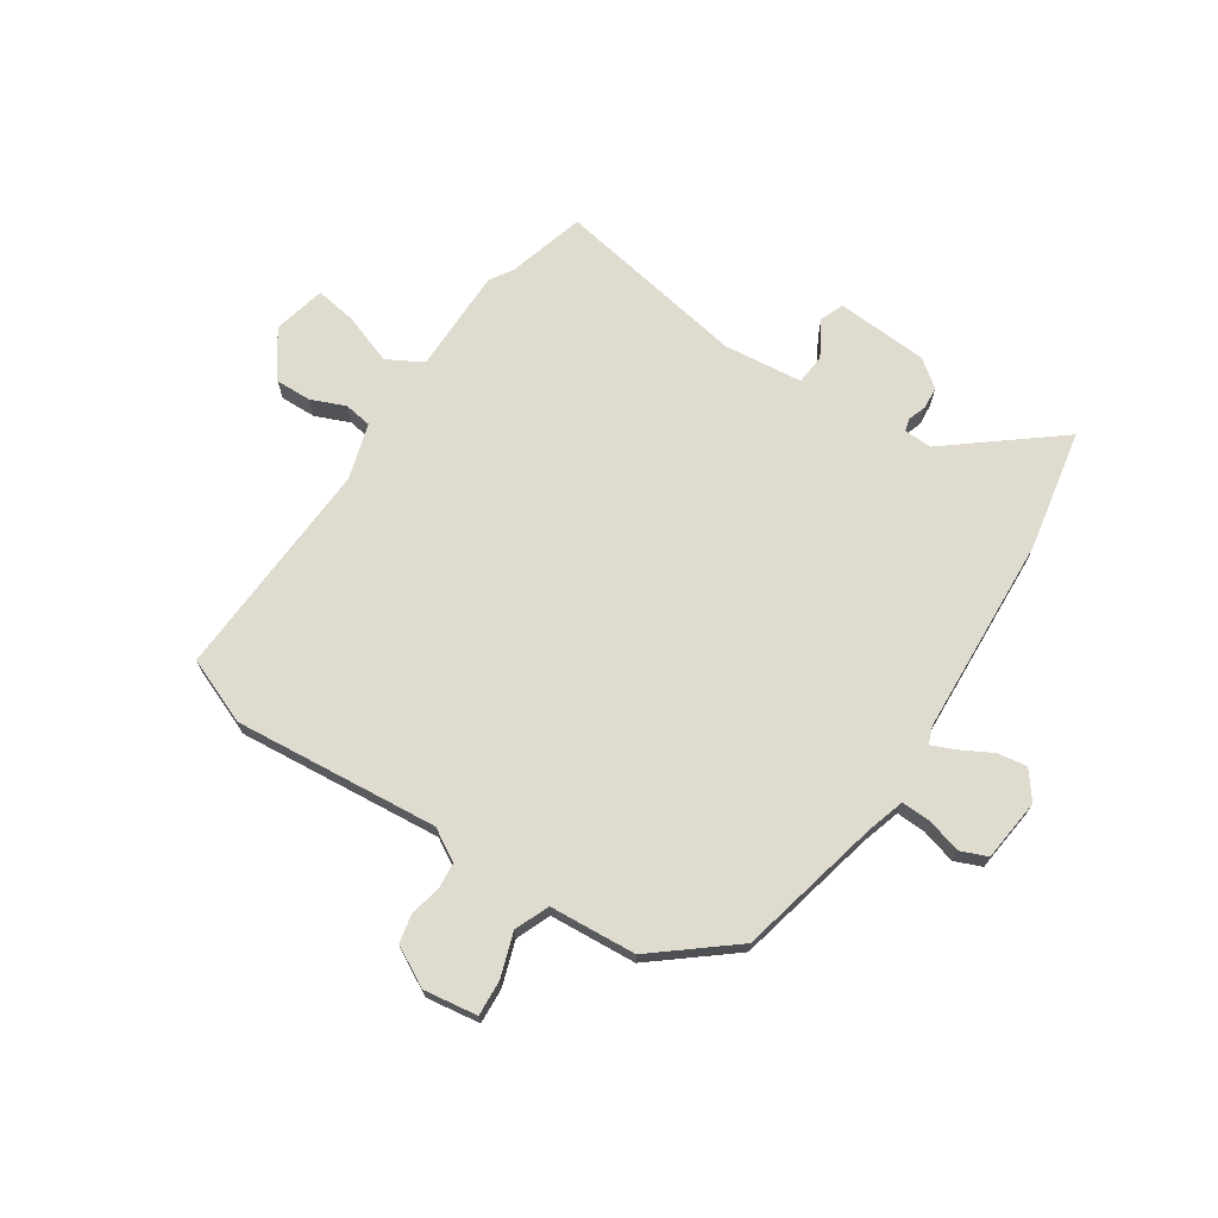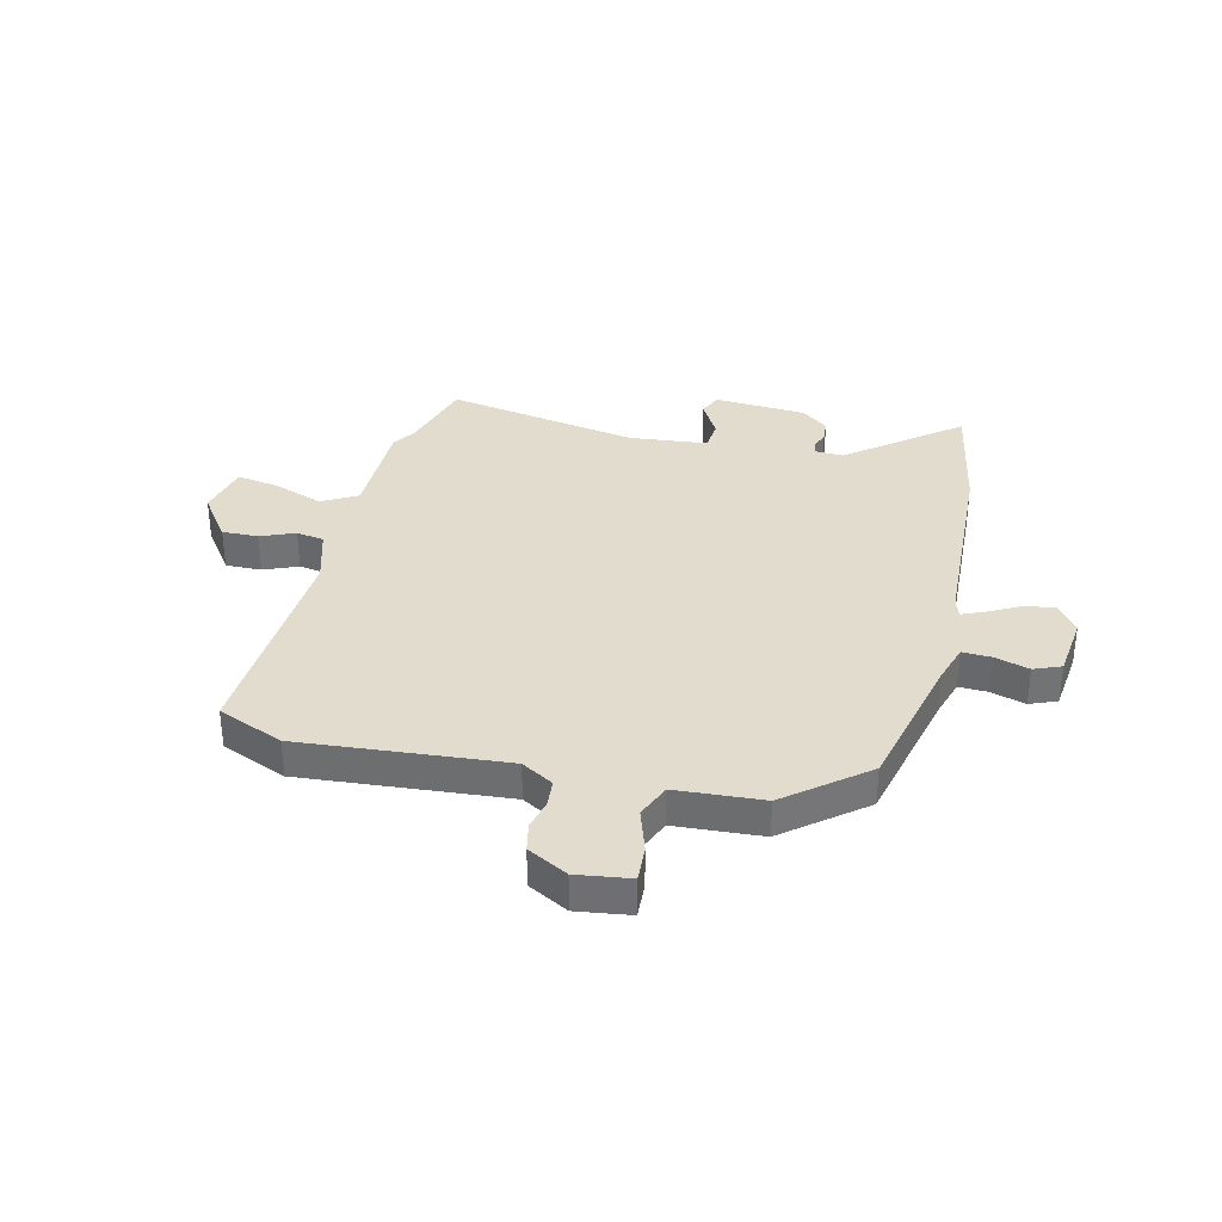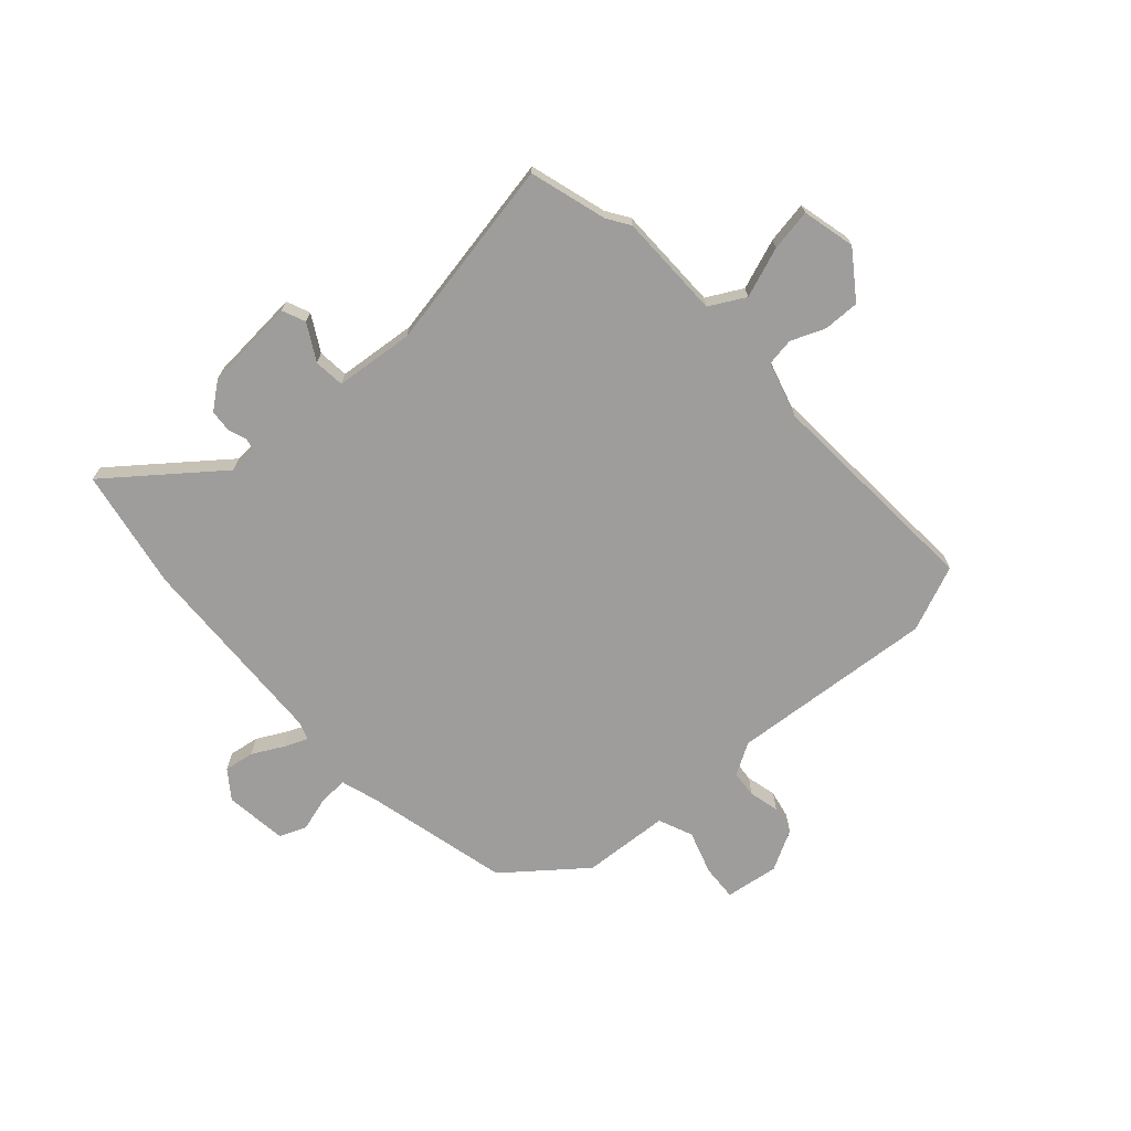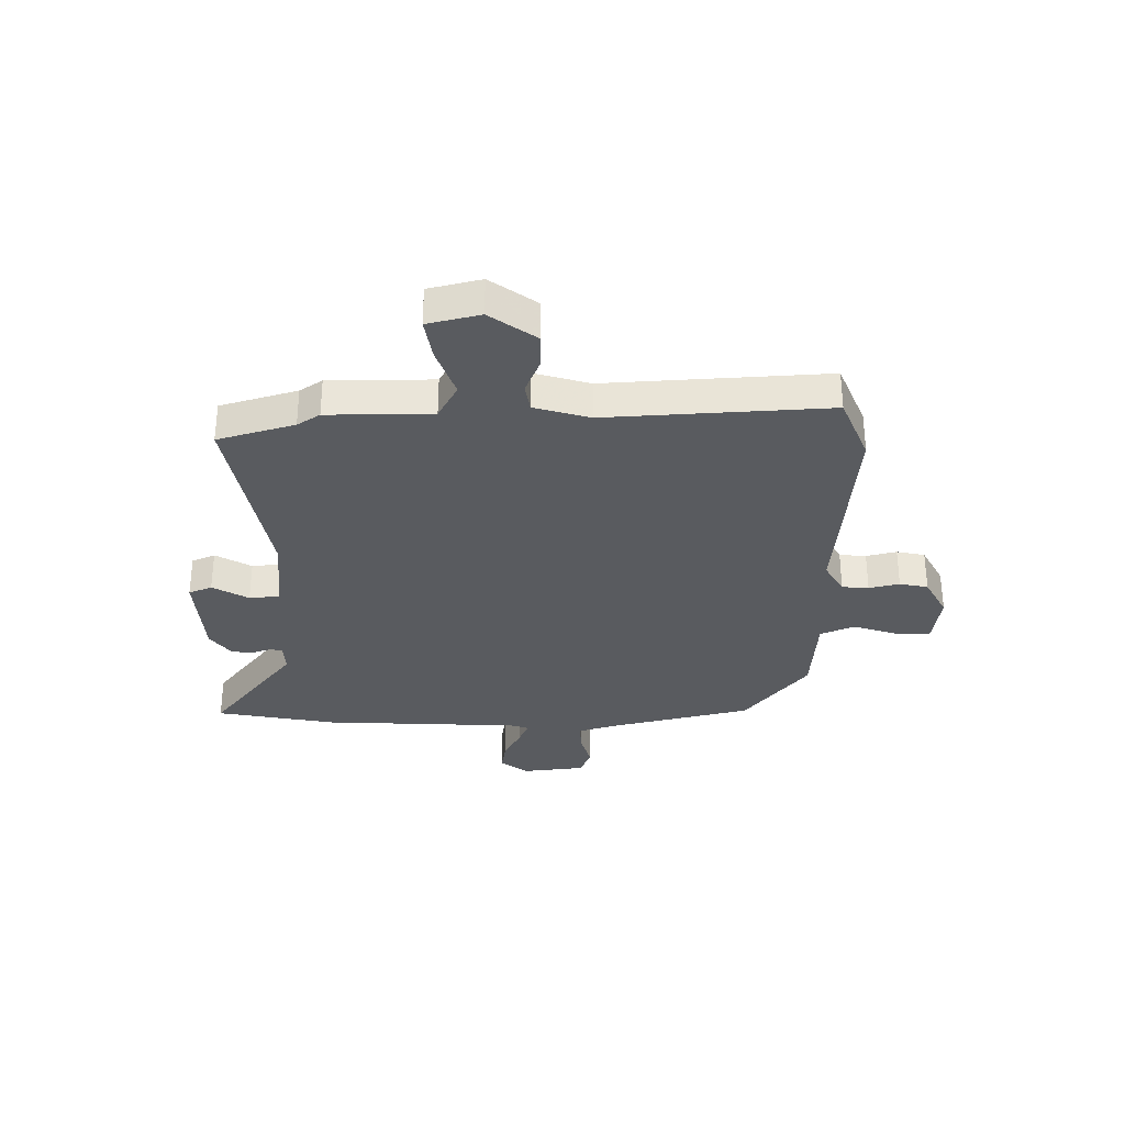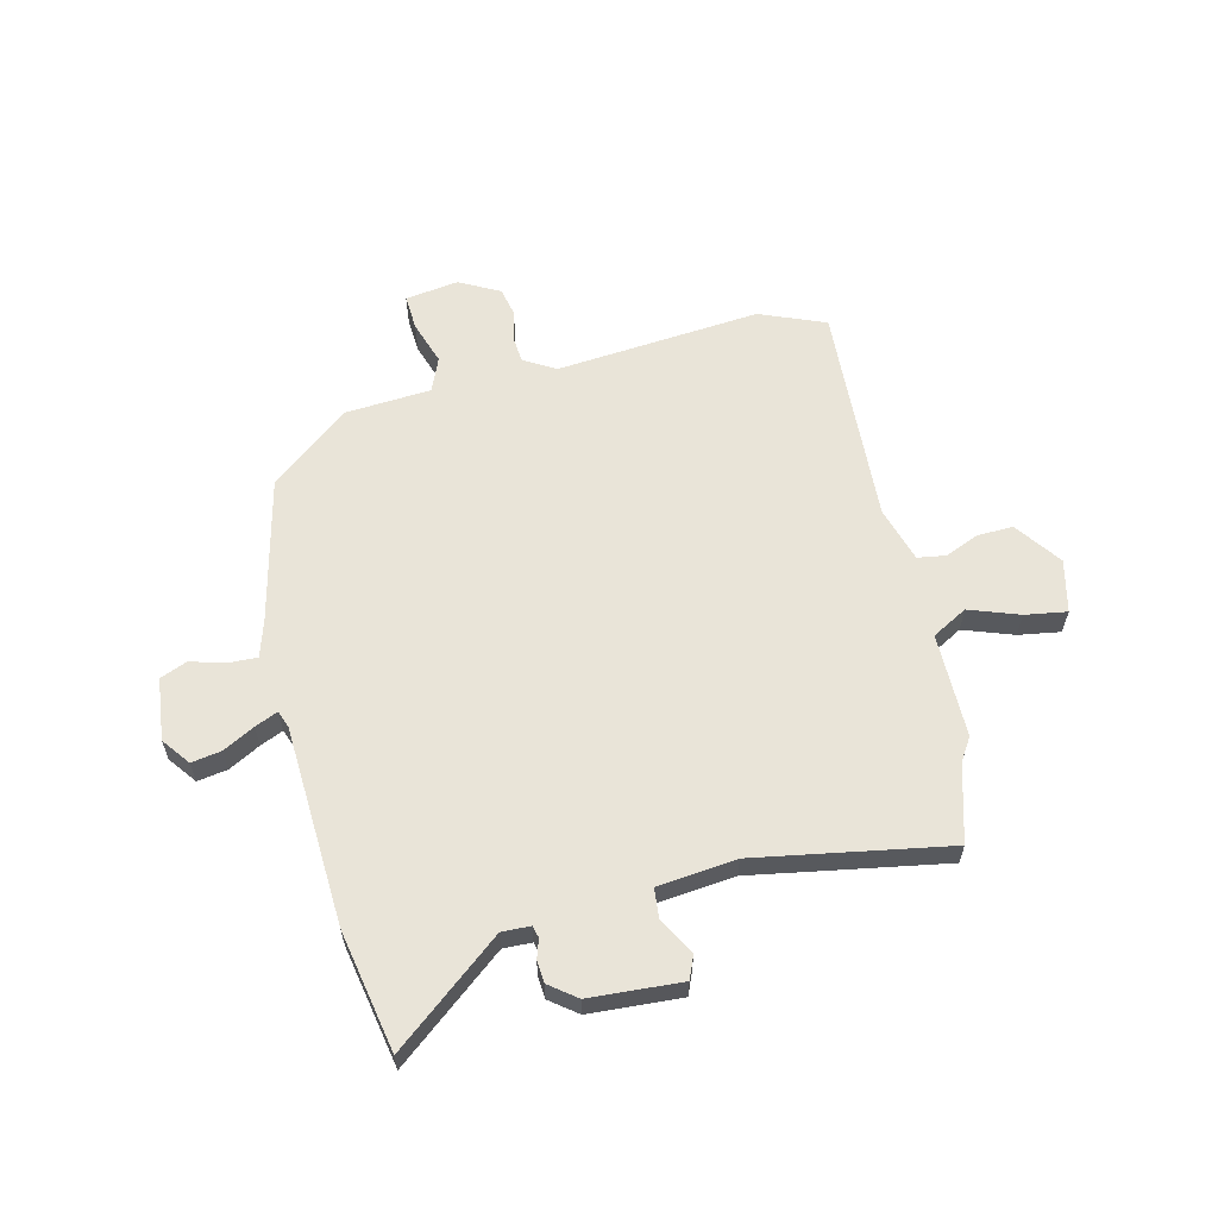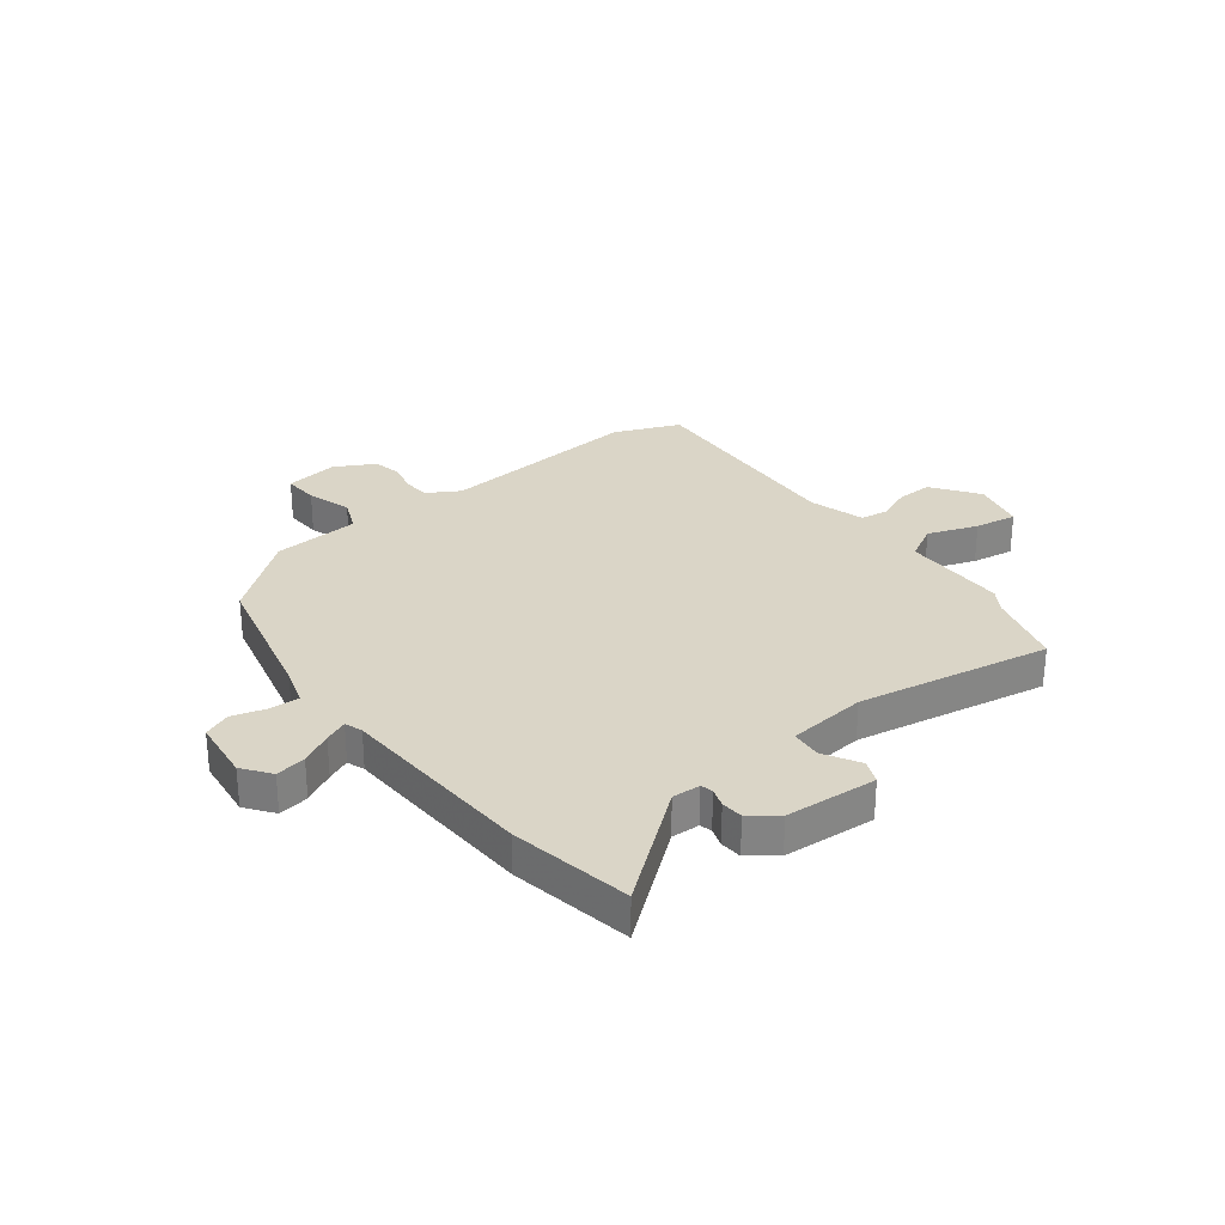
<metadata>
{"format":"obj","ext":"obj","renderer":"f3d","projection":"perspective","resolution":1024,"background":"white","views":[{"elev":70.3,"azim":34.3,"up":"+Y"},{"elev":34.6,"azim":14.8,"up":"+Y"},{"elev":-70.4,"azim":-136.6,"up":"+Y"},{"elev":-32.4,"azim":-88.2,"up":"+Y"},{"elev":60.5,"azim":167.4,"up":"+Y"},{"elev":29.0,"azim":143.5,"up":"+Y"}]}
</metadata>
<code>
v -0.543 0.07 0.483
v -0.422 0.07 0.53
v -0.047 0.07 0.49
v 0.012 0.07 0.523
v 0.017 0.07 0.572
v 0.005 0.07 0.628
v 0.017 0.07 0.68
v 0.091 0.07 0.718
v 0.189 0.07 0.702
v 0.184 0.07 0.637
v 0.156 0.07 0.557
v 0.181 0.07 0.494
v 0.34 0.07 0.48
v 0.481 0.07 0.362
v 0.538 0.07 0.098
v 0.558 0.07 0.028
v 0.611 0.07 0.029
v 0.675 0.07 0.046
v 0.724 0.07 0.025
v 0.735 0.07 -0.09
v 0.696 0.07 -0.14
v 0.641 0.07 -0.13
v 0.584 0.07 -0.098
v 0.542 0.07 -0.079
v 0.53 0.07 -0.111
v 0.505 0.07 -0.476
v 0.459 0.07 -0.697
v 0.264 0.07 -0.536
v 0.212 0.07 -0.537
v 0.206 0.07 -0.559
v 0.217 0.07 -0.594
v 0.213 0.07 -0.634
v 0.163 0.07 -0.671
v -0.006 0.07 -0.679
v -0.023 0.07 -0.636
v 0.016 0.07 -0.571
v 0.012 0.07 -0.515
v -0.132 0.07 -0.497
v -0.486 0.07 -0.553
v -0.524 0.07 -0.411
v -0.55 0.07 -0.369
v -0.547 0.07 -0.177
v -0.611 0.07 -0.14
v -0.703 0.07 -0.171
v -0.78 0.07 -0.182
v -0.801 0.07 -0.085
v -0.739 0.07 -0.002
v -0.673 0.07 -0.005
v -0.611 0.07 -0.032
v -0.56 0.07 -0.025
v -0.528 0.07 0.076
v -0.543 0 0.483
v -0.422 0 0.53
v -0.047 0 0.49
v 0.012 0 0.523
v 0.017 0 0.572
v 0.005 0 0.628
v 0.017 0 0.68
v 0.091 0 0.718
v 0.189 0 0.702
v 0.184 0 0.637
v 0.156 0 0.557
v 0.181 0 0.494
v 0.34 0 0.48
v 0.481 0 0.362
v 0.538 0 0.098
v 0.558 0 0.028
v 0.611 0 0.029
v 0.675 0 0.046
v 0.724 0 0.025
v 0.735 0 -0.09
v 0.696 0 -0.14
v 0.641 0 -0.13
v 0.584 0 -0.098
v 0.542 0 -0.079
v 0.53 0 -0.111
v 0.505 0 -0.476
v 0.459 0 -0.697
v 0.264 0 -0.536
v 0.212 0 -0.537
v 0.206 0 -0.559
v 0.217 0 -0.594
v 0.213 0 -0.634
v 0.163 0 -0.671
v -0.006 0 -0.679
v -0.023 0 -0.636
v 0.016 0 -0.571
v 0.012 0 -0.515
v -0.132 0 -0.497
v -0.486 0 -0.553
v -0.524 0 -0.411
v -0.55 0 -0.369
v -0.547 0 -0.177
v -0.611 0 -0.14
v -0.703 0 -0.171
v -0.78 0 -0.182
v -0.801 0 -0.085
v -0.739 0 -0.002
v -0.673 0 -0.005
v -0.611 0 -0.032
v -0.56 0 -0.025
v -0.528 0 0.076
f 46 47 48 49
f 46 49 50
f 43 44 45 46
f 43 46 50
f 42 43 50
f 40 41 42
f 38 39 40 42
f 37 38 42 50
f 33 34 35 36
f 33 36 37
f 30 31 32 33
f 29 30 33 37
f 28 29 37 50
f 25 26 27 28
f 24 25 28 50
f 20 21 22 23
f 20 23 24
f 17 18 19 20
f 16 17 20 24
f 15 16 24 50
f 12 13 14 15
f 8 9 10 11
f 8 11 12
f 5 6 7 8
f 4 5 8 12
f 3 4 12 15
f 51 1 2 3
f 3 15 50 51
f 100 99 98 97
f 101 100 97
f 97 96 95 94
f 101 97 94
f 101 94 93
f 93 92 91
f 93 91 90 89
f 101 93 89 88
f 87 86 85 84
f 88 87 84
f 84 83 82 81
f 88 84 81 80
f 101 88 80 79
f 79 78 77 76
f 101 79 76 75
f 74 73 72 71
f 75 74 71
f 71 70 69 68
f 75 71 68 67
f 101 75 67 66
f 66 65 64 63
f 62 61 60 59
f 63 62 59
f 59 58 57 56
f 63 59 56 55
f 66 63 55 54
f 54 53 52 102
f 102 101 66 54
f 1 52 53 2
f 2 53 54 3
f 3 54 55 4
f 4 55 56 5
f 5 56 57 6
f 6 57 58 7
f 7 58 59 8
f 8 59 60 9
f 9 60 61 10
f 10 61 62 11
f 11 62 63 12
f 12 63 64 13
f 13 64 65 14
f 14 65 66 15
f 15 66 67 16
f 16 67 68 17
f 17 68 69 18
f 18 69 70 19
f 19 70 71 20
f 20 71 72 21
f 21 72 73 22
f 22 73 74 23
f 23 74 75 24
f 24 75 76 25
f 25 76 77 26
f 26 77 78 27
f 27 78 79 28
f 28 79 80 29
f 29 80 81 30
f 30 81 82 31
f 31 82 83 32
f 32 83 84 33
f 33 84 85 34
f 34 85 86 35
f 35 86 87 36
f 36 87 88 37
f 37 88 89 38
f 38 89 90 39
f 39 90 91 40
f 40 91 92 41
f 41 92 93 42
f 42 93 94 43
f 43 94 95 44
f 44 95 96 45
f 45 96 97 46
f 46 97 98 47
f 47 98 99 48
f 48 99 100 49
f 49 100 101 50
f 50 101 102 51
f 51 102 52 1

</code>
